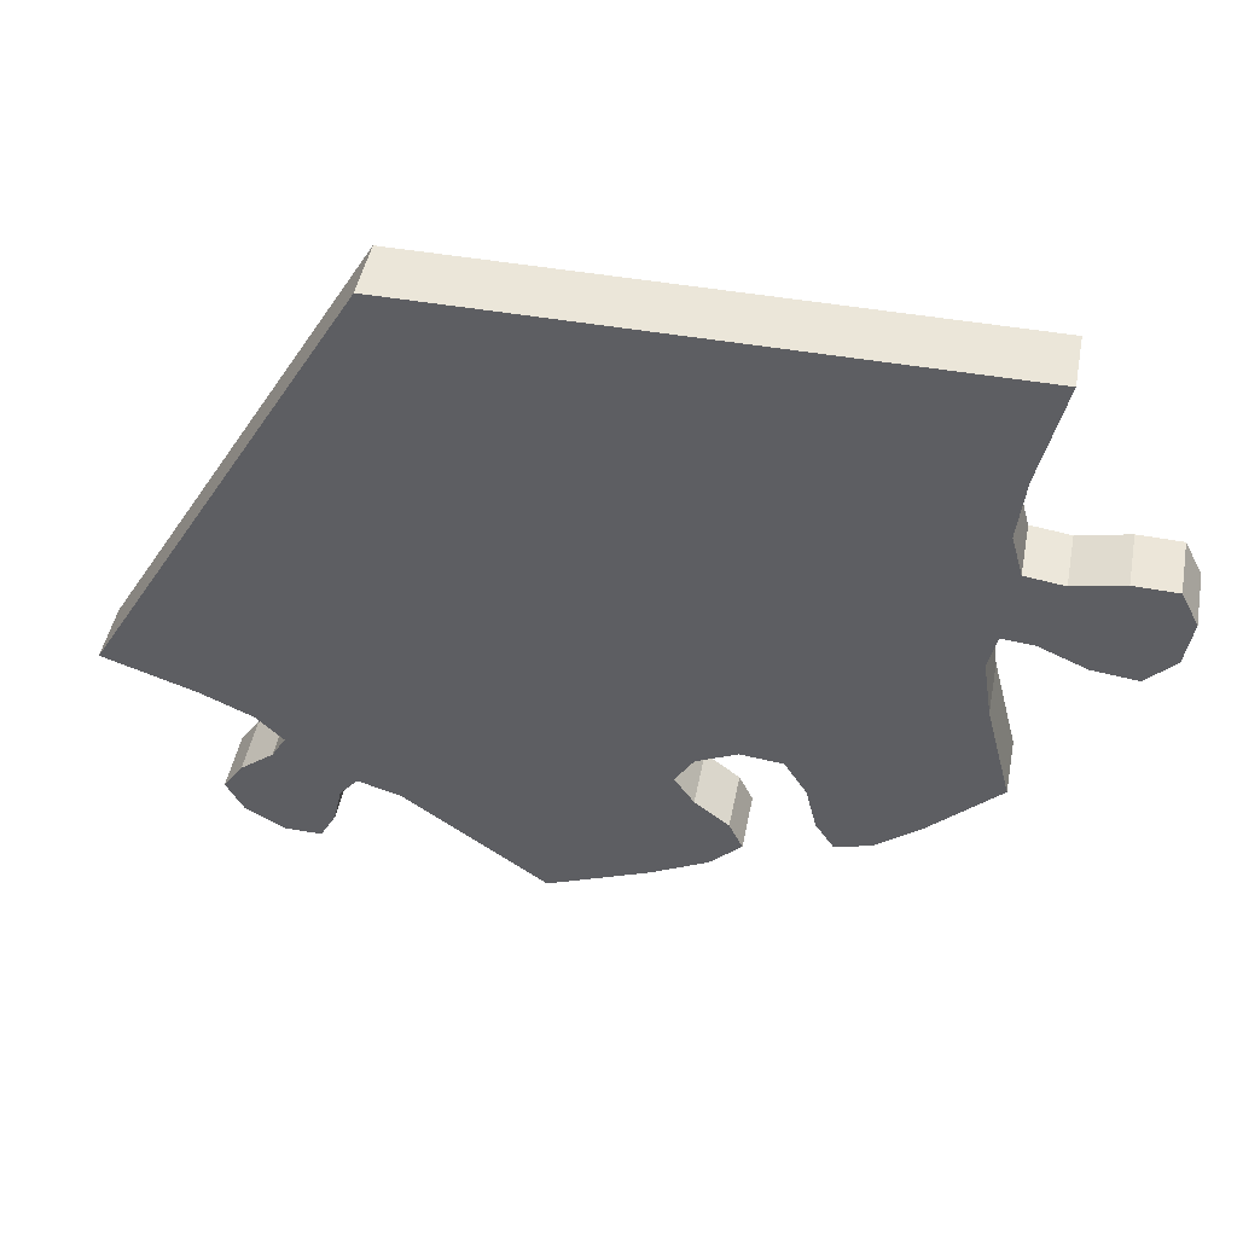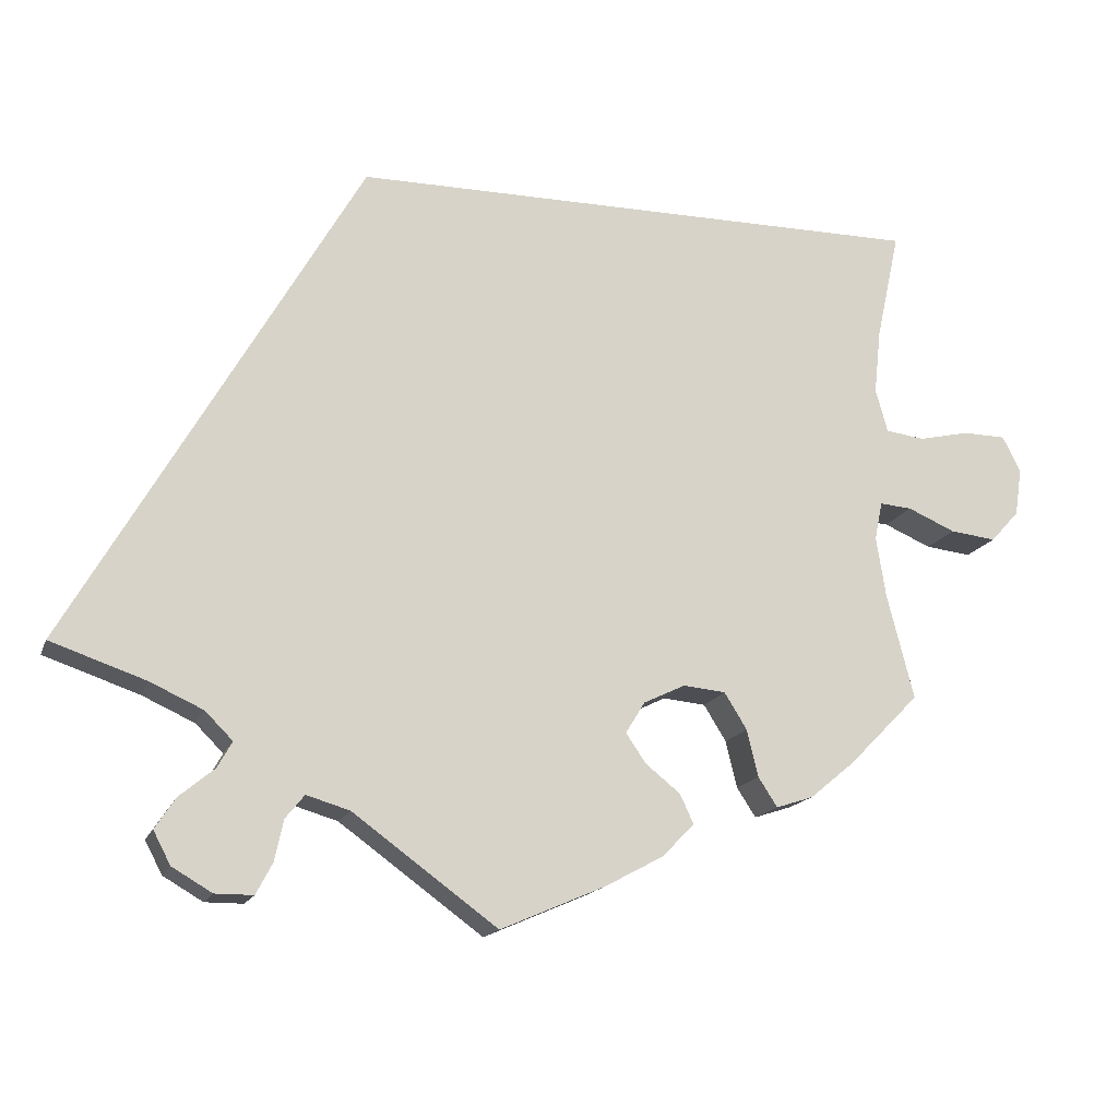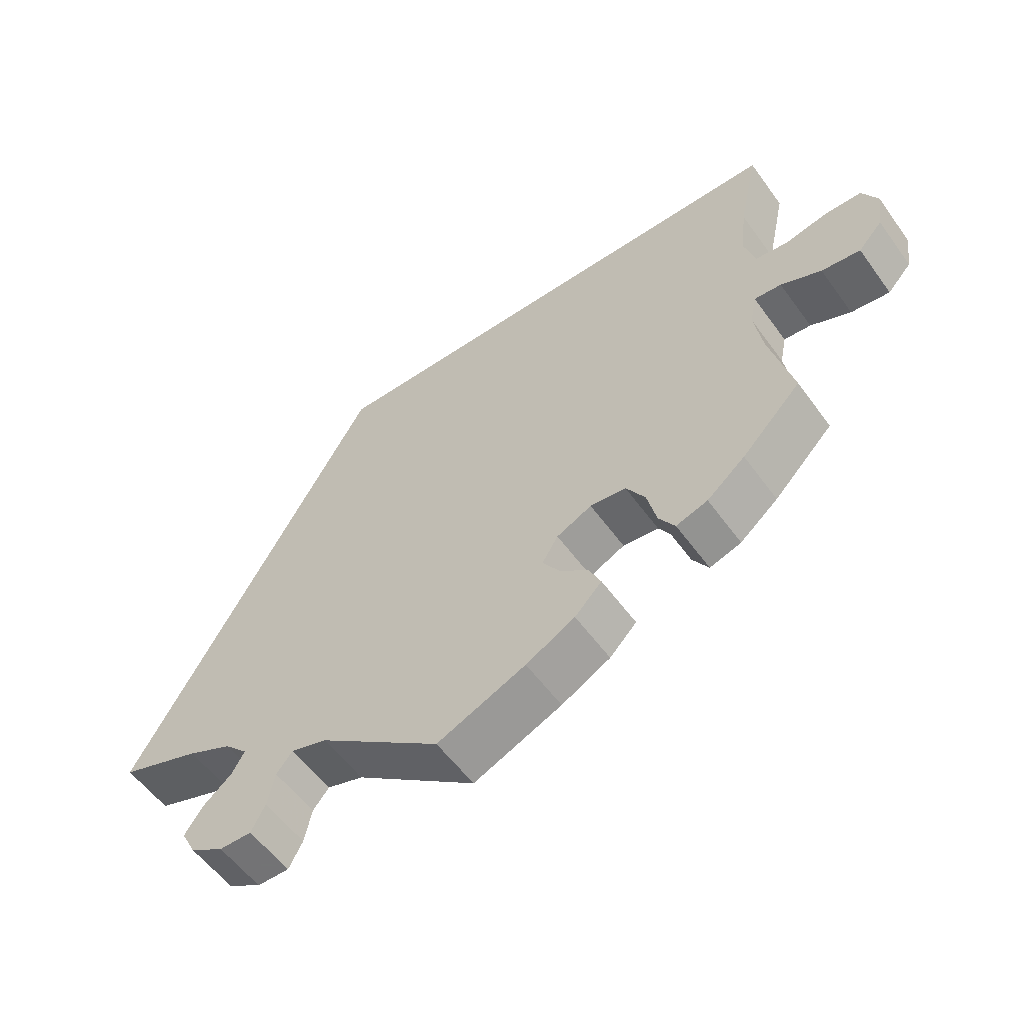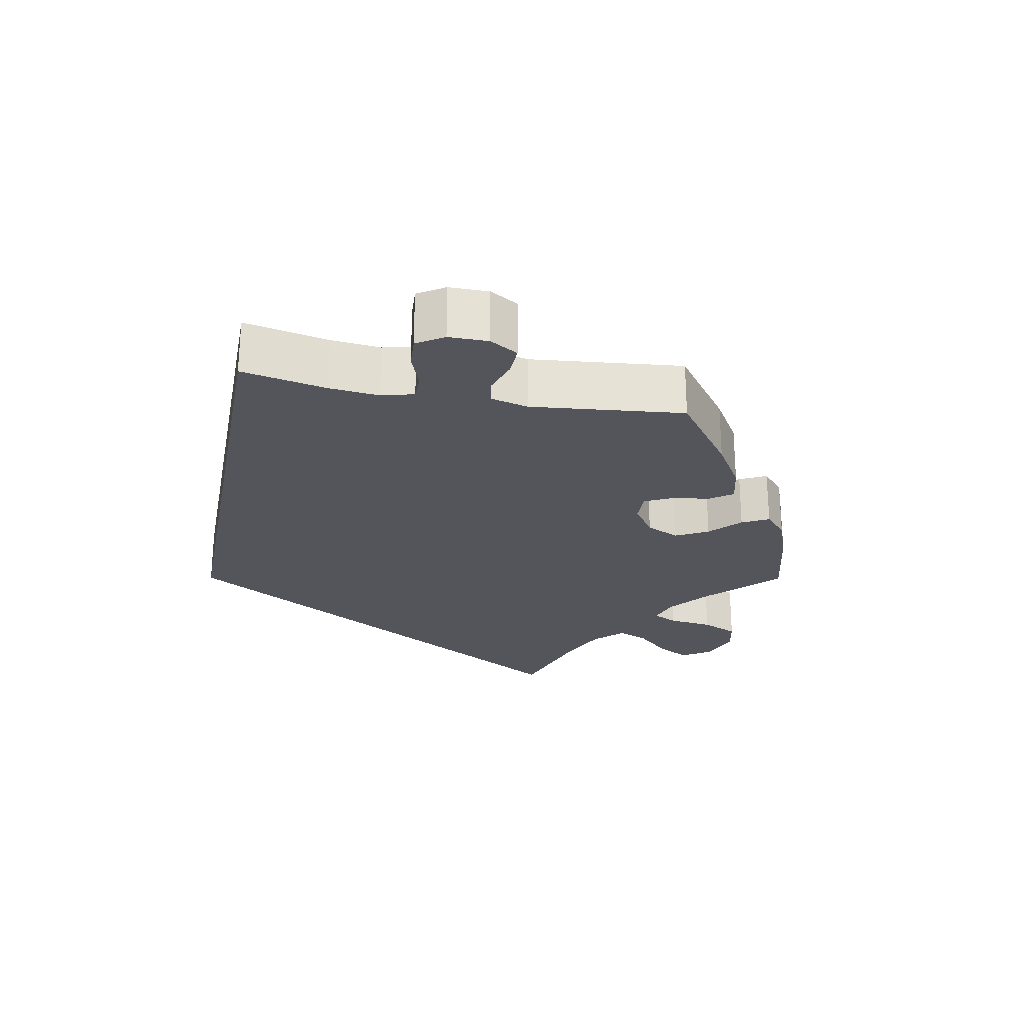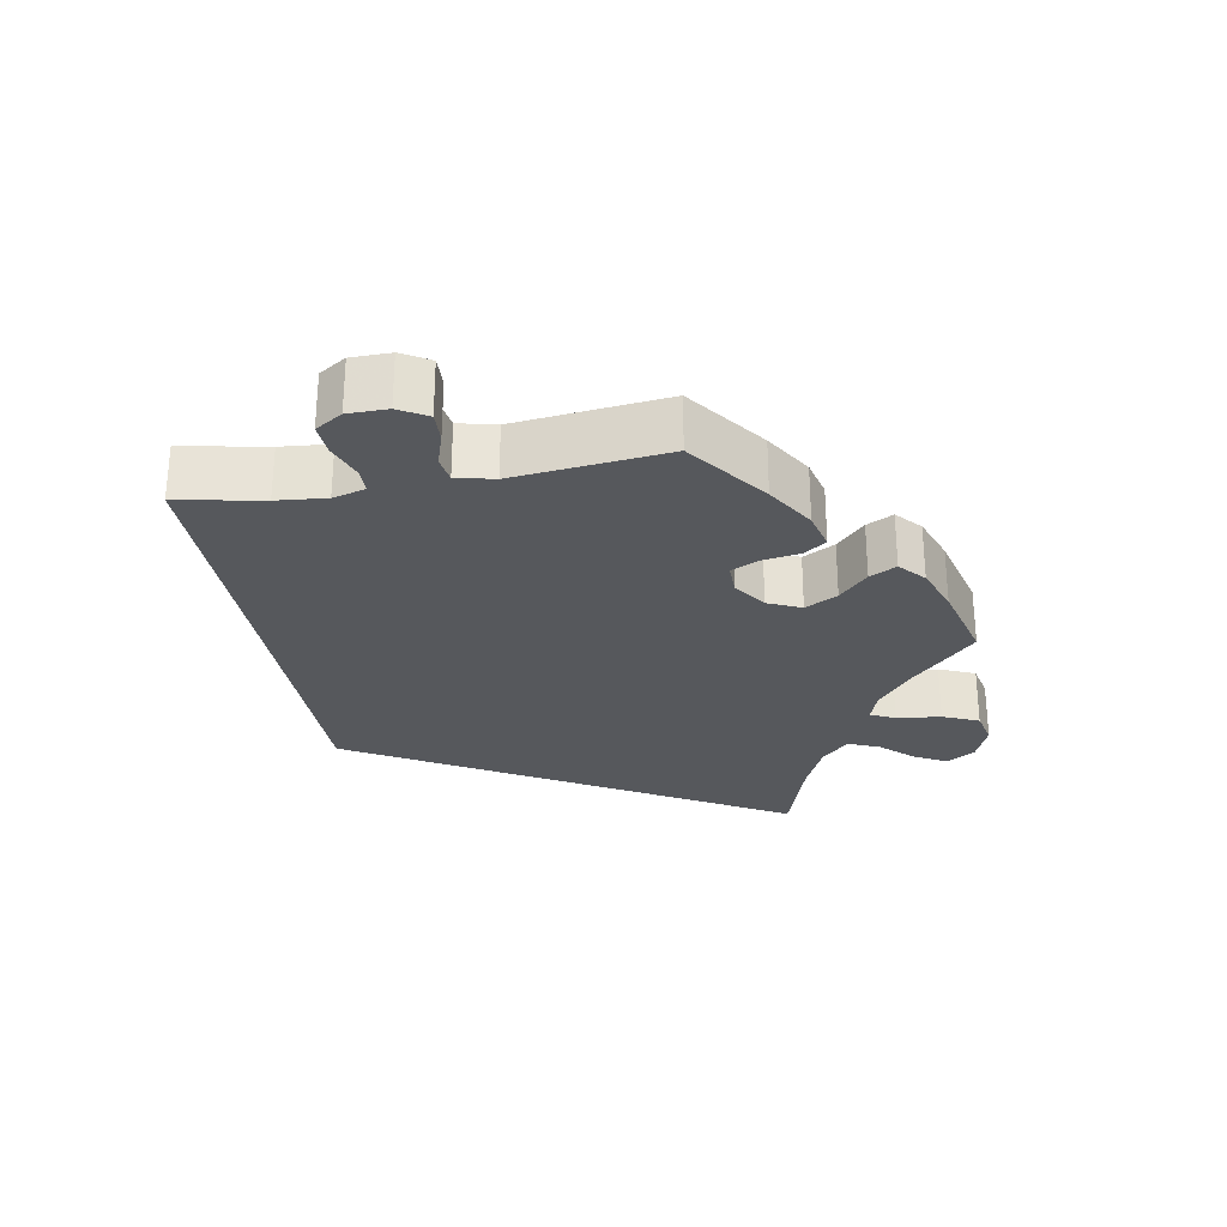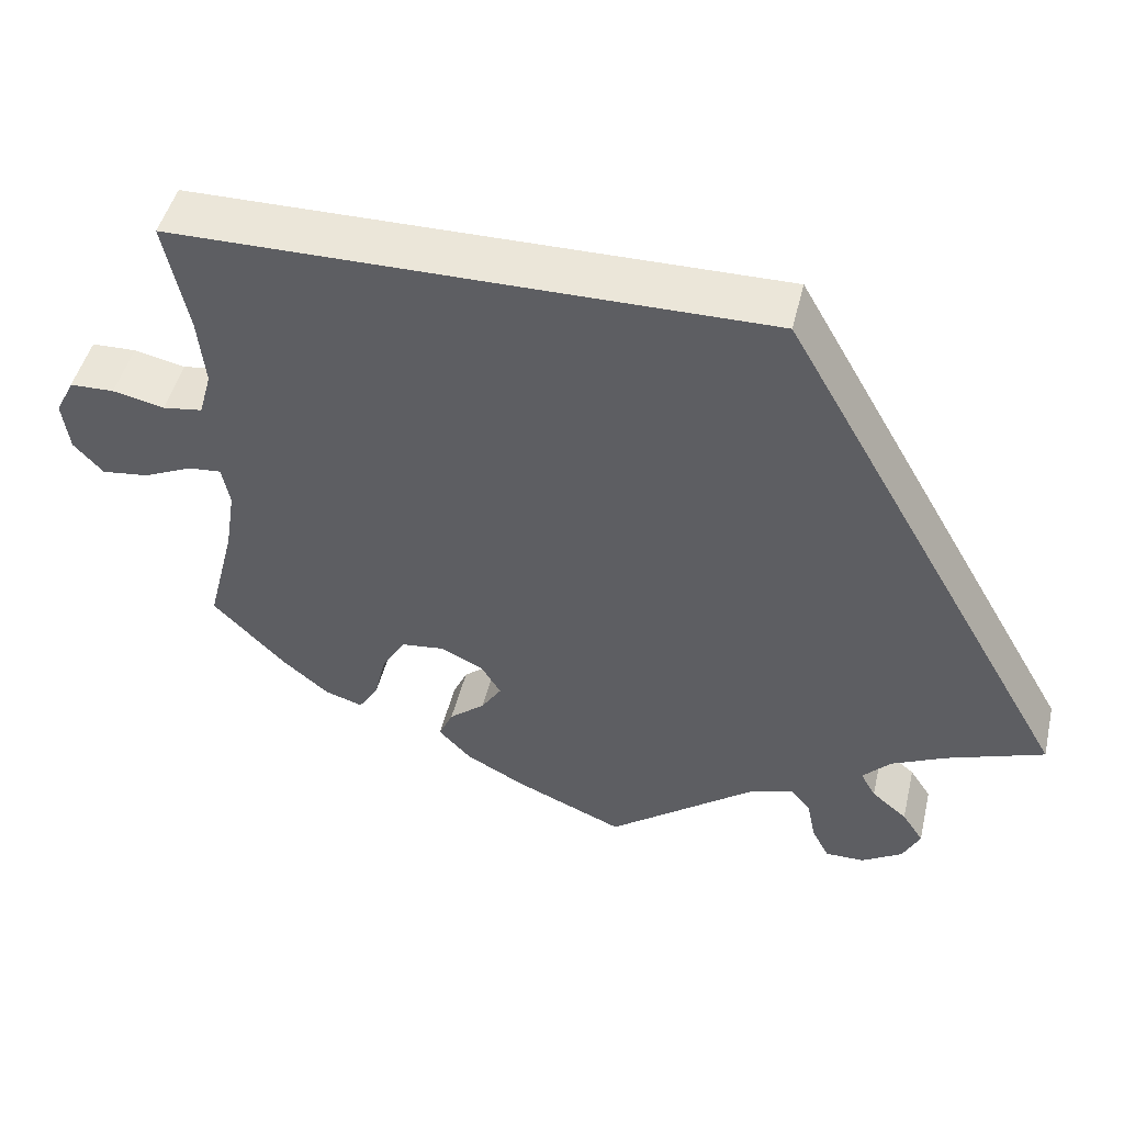
<metadata>
{"format":"obj","ext":"obj","renderer":"f3d","projection":"perspective","resolution":1024,"background":"white","views":[{"elev":47.5,"azim":-168.9,"up":"+Z"},{"elev":-15.8,"azim":163.7,"up":"+Z"},{"elev":-56.0,"azim":-144.6,"up":"+Z"},{"elev":-25.0,"azim":138.9,"up":"+Y"},{"elev":-28.0,"azim":160.1,"up":"+Y"},{"elev":46.7,"azim":13.3,"up":"+Z"}]}
</metadata>
<code>
v -0.47 0.07 -0.168
v -0.459 0.07 -0.098
v -0.468 0.07 -0.054
v -0.505 0.07 -0.057
v -0.56 0.07 -0.081
v -0.613 0.07 -0.087
v -0.646 0.07 -0.051
v -0.654 0.07 0.004
v -0.633 0.07 0.045
v -0.583 0.07 0.046
v -0.525 0.07 0.033
v -0.48 0.07 0.039
v -0.466 0.07 0.089
v -0.474 0.07 0.164
v -0.501 0.07 0.289
v 0.167 0.07 0.289
v 0.501 0.07 -0.289
v 0.391 0.07 -0.327
v 0.33 0.07 -0.355
v 0.298 0.07 -0.387
v 0.315 0.07 -0.417
v 0.355 0.07 -0.45
v 0.379 0.07 -0.486
v 0.359 0.07 -0.524
v 0.313 0.07 -0.551
v 0.269 0.07 -0.551
v 0.25 0.07 -0.515
v 0.24 0.07 -0.468
v 0.218 0.07 -0.441
v 0.168 0.07 -0.456
v 0.001 0.07 -0.578
v -0.12 0.07 -0.526
v -0.187 0.07 -0.49
v -0.224 0.07 -0.452
v -0.208 0.07 -0.418
v -0.168 0.07 -0.386
v -0.145 0.07 -0.352
v -0.167 0.07 -0.316
v -0.215 0.07 -0.293
v -0.264 0.07 -0.298
v -0.29 0.07 -0.34
v -0.303 0.07 -0.394
v -0.325 0.07 -0.428
v -0.368 0.07 -0.414
v -0.42 0.07 -0.371
v -0.501 0.07 -0.289
v -0.47 0 -0.168
v -0.459 0 -0.098
v -0.468 0 -0.054
v -0.505 0 -0.057
v -0.56 0 -0.081
v -0.613 0 -0.087
v -0.646 0 -0.051
v -0.654 0 0.004
v -0.633 0 0.045
v -0.583 0 0.046
v -0.525 0 0.033
v -0.48 0 0.039
v -0.466 0 0.089
v -0.474 0 0.164
v -0.501 0 0.289
v 0.167 0 0.289
v 0.501 0 -0.289
v 0.391 0 -0.327
v 0.33 0 -0.355
v 0.298 0 -0.387
v 0.315 0 -0.417
v 0.355 0 -0.45
v 0.379 0 -0.486
v 0.359 0 -0.524
v 0.313 0 -0.551
v 0.269 0 -0.551
v 0.25 0 -0.515
v 0.24 0 -0.468
v 0.218 0 -0.441
v 0.168 0 -0.456
v 0.001 0 -0.578
v -0.12 0 -0.526
v -0.187 0 -0.49
v -0.224 0 -0.452
v -0.208 0 -0.418
v -0.168 0 -0.386
v -0.145 0 -0.352
v -0.167 0 -0.316
v -0.215 0 -0.293
v -0.264 0 -0.298
v -0.29 0 -0.34
v -0.303 0 -0.394
v -0.325 0 -0.428
v -0.368 0 -0.414
v -0.42 0 -0.371
v -0.501 0 -0.289
f 45 46 1
f 44 45 1 2
f 41 42 43 44
f 40 41 44 2
f 39 40 2 3
f 38 39 3
f 33 34 35 36
f 33 36 37
f 30 31 32 33
f 29 30 33 37
f 25 26 27 28
f 25 28 29
f 24 25 29
f 21 22 23 24
f 20 21 24 29
f 19 20 29 37
f 15 16 17 18
f 14 15 18 19
f 13 14 19
f 12 13 19
f 11 12 19
f 4 5 6 7
f 3 4 7 8
f 19 37 38
f 19 38 3
f 11 19 3
f 9 10 11
f 3 8 9 11
f 47 92 91
f 48 47 91 90
f 90 89 88 87
f 48 90 87 86
f 49 48 86 85
f 49 85 84
f 82 81 80 79
f 83 82 79
f 79 78 77 76
f 83 79 76 75
f 74 73 72 71
f 75 74 71
f 75 71 70
f 70 69 68 67
f 75 70 67 66
f 83 75 66 65
f 64 63 62 61
f 65 64 61 60
f 65 60 59
f 65 59 58
f 65 58 57
f 53 52 51 50
f 54 53 50 49
f 84 83 65
f 49 84 65
f 49 65 57
f 57 56 55
f 57 55 54 49
f 1 47 48 2
f 2 48 49 3
f 3 49 50 4
f 4 50 51 5
f 5 51 52 6
f 6 52 53 7
f 7 53 54 8
f 8 54 55 9
f 9 55 56 10
f 10 56 57 11
f 11 57 58 12
f 12 58 59 13
f 13 59 60 14
f 14 60 61 15
f 15 61 62 16
f 16 62 63 17
f 17 63 64 18
f 18 64 65 19
f 19 65 66 20
f 20 66 67 21
f 21 67 68 22
f 22 68 69 23
f 23 69 70 24
f 24 70 71 25
f 25 71 72 26
f 26 72 73 27
f 27 73 74 28
f 28 74 75 29
f 29 75 76 30
f 30 76 77 31
f 31 77 78 32
f 32 78 79 33
f 33 79 80 34
f 34 80 81 35
f 35 81 82 36
f 36 82 83 37
f 37 83 84 38
f 38 84 85 39
f 39 85 86 40
f 40 86 87 41
f 41 87 88 42
f 42 88 89 43
f 43 89 90 44
f 44 90 91 45
f 45 91 92 46
f 46 92 47 1

</code>
